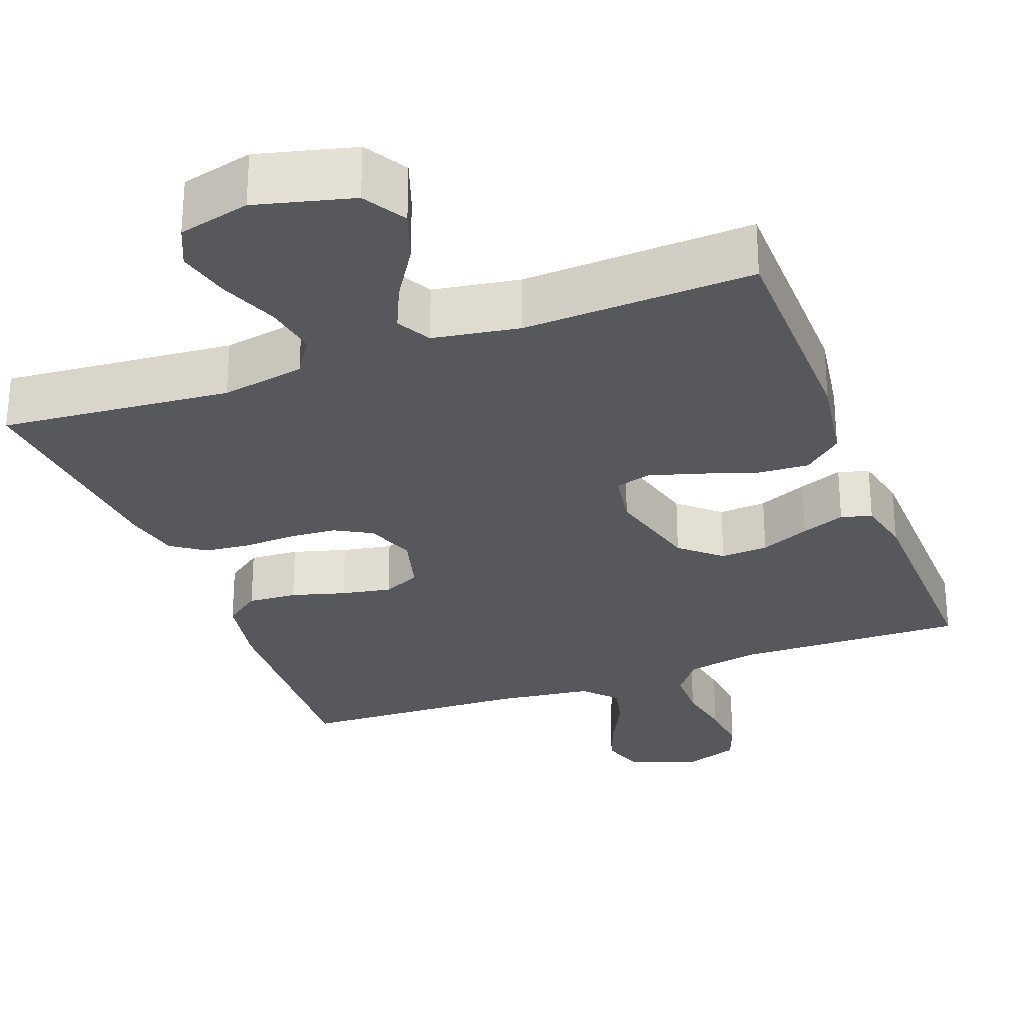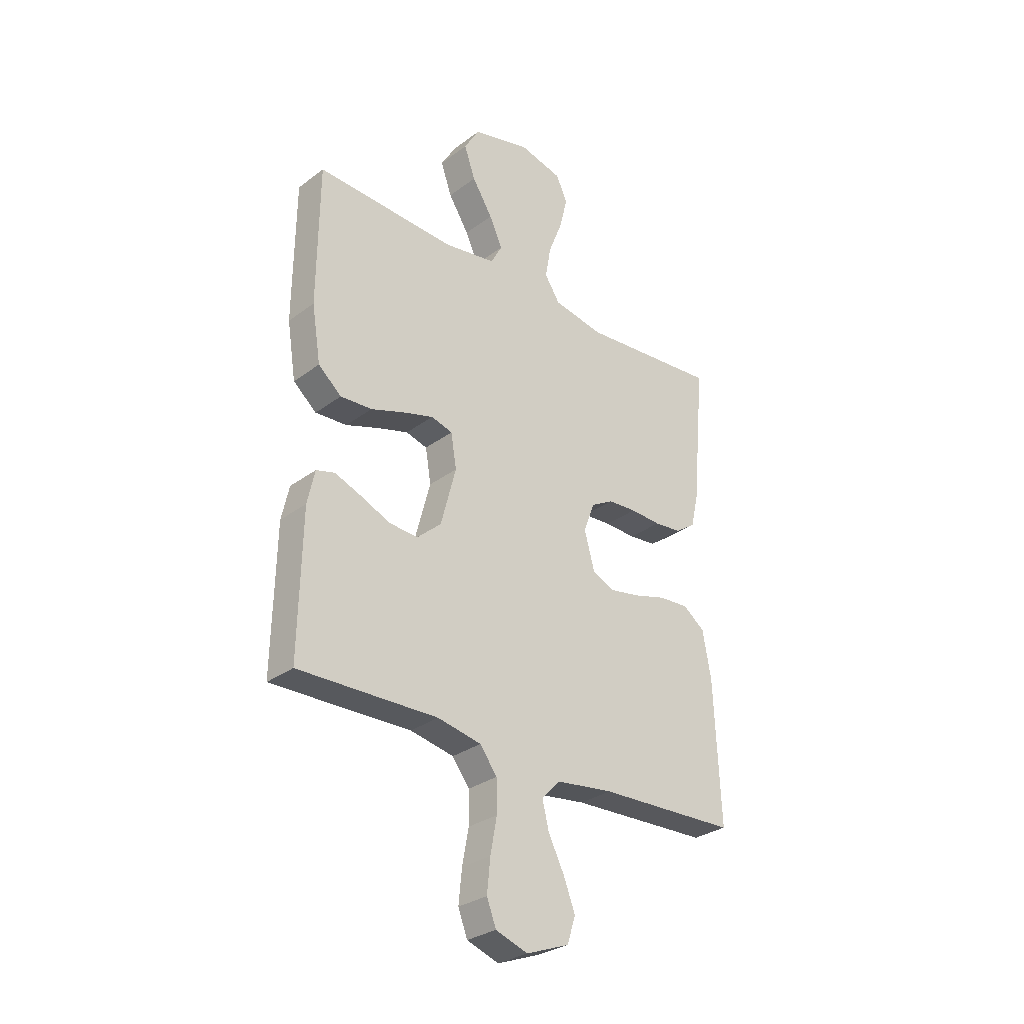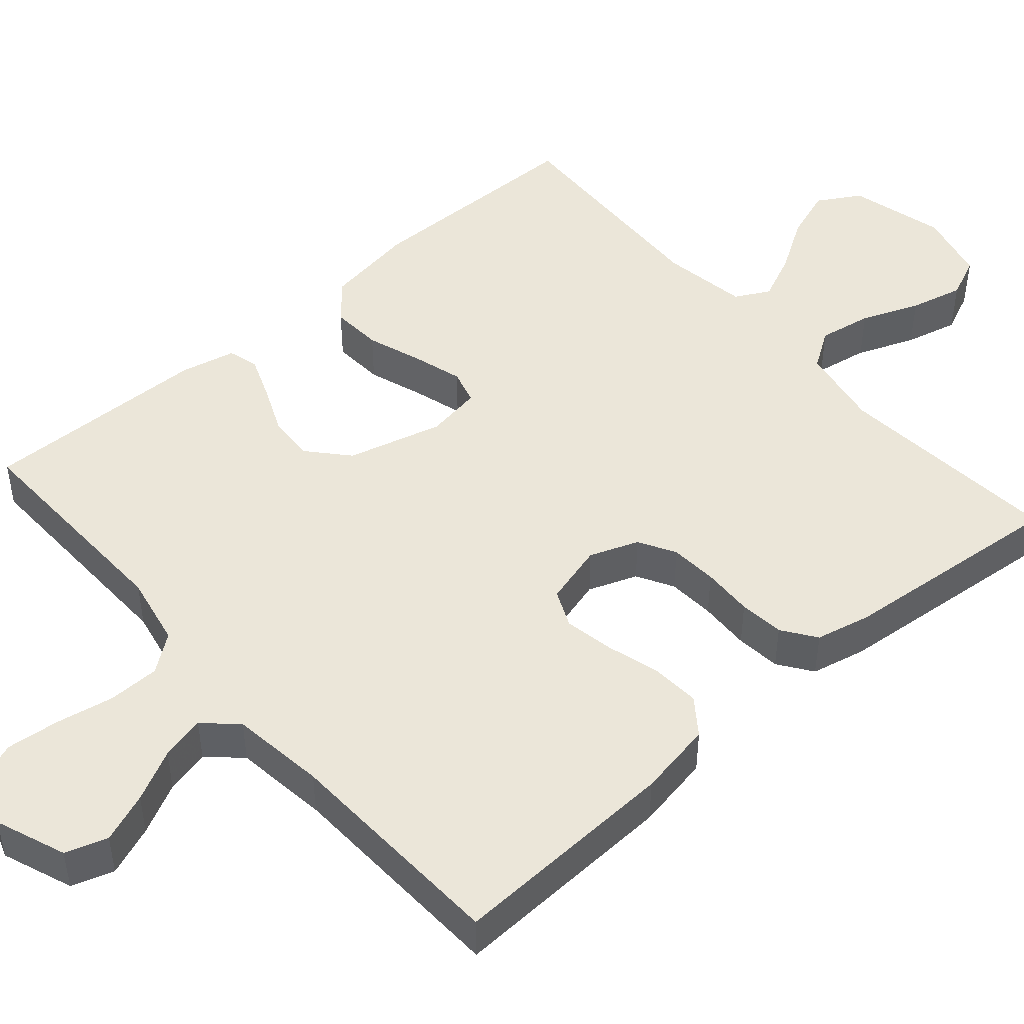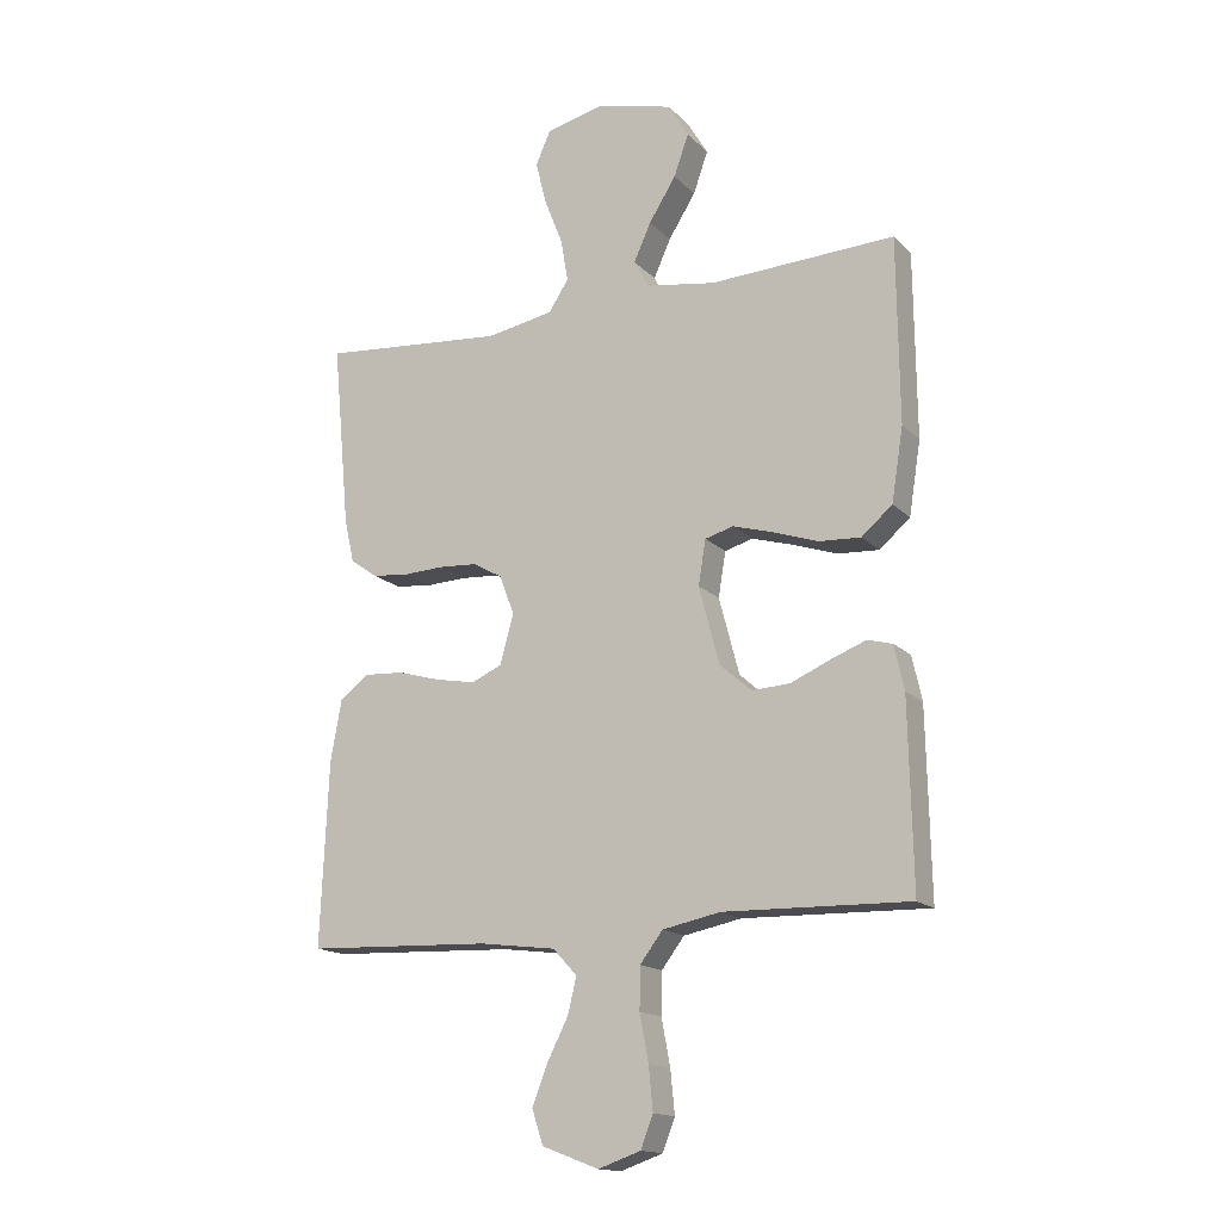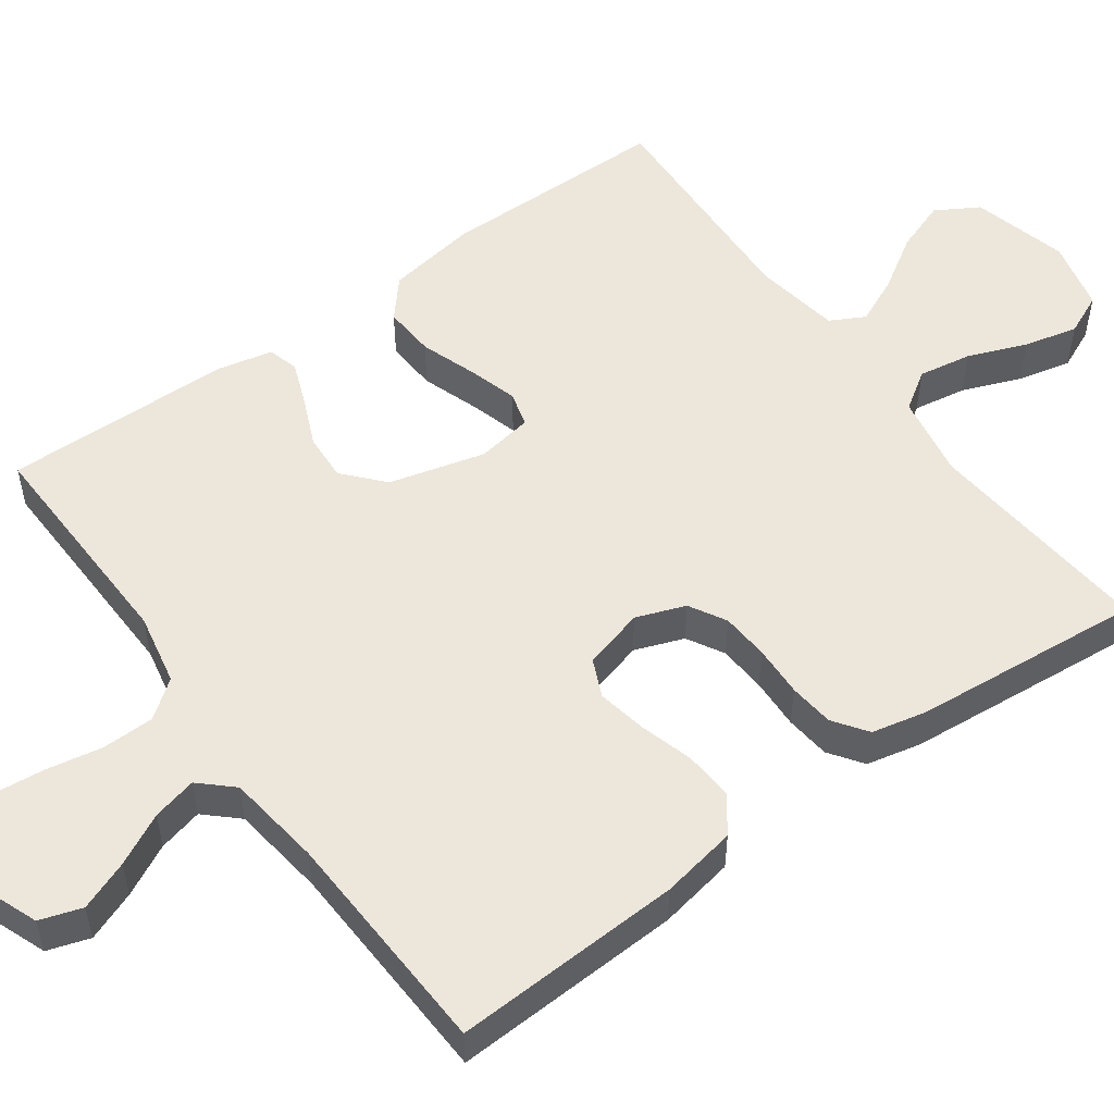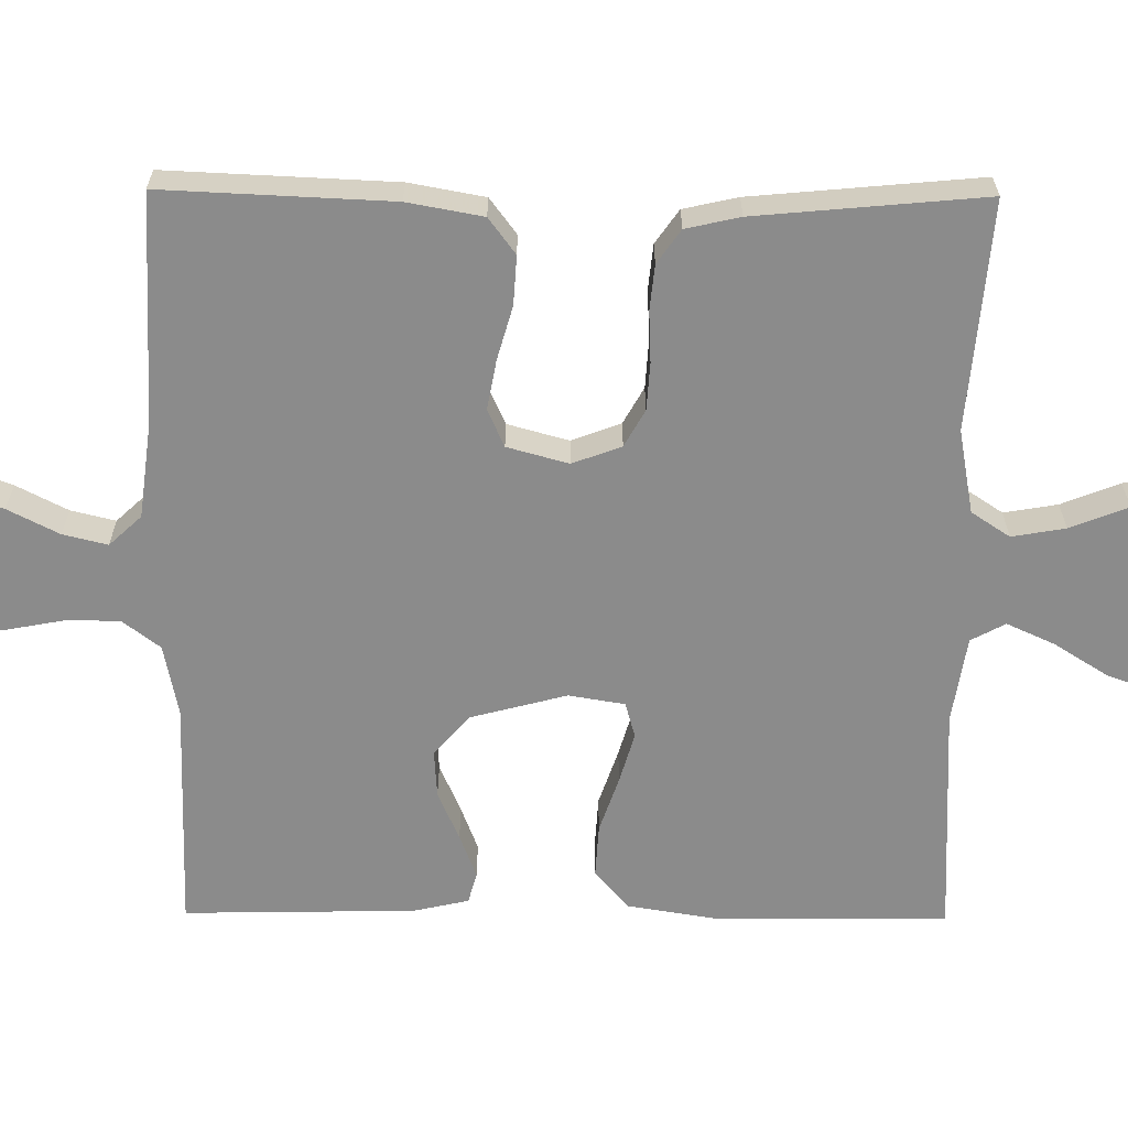
<metadata>
{"format":"obj","ext":"obj","renderer":"f3d","projection":"perspective","resolution":1024,"background":"white","views":[{"elev":-28.4,"azim":20.6,"up":"+Y"},{"elev":-30.1,"azim":137.3,"up":"+Z"},{"elev":47.2,"azim":-131.0,"up":"+Y"},{"elev":-15.8,"azim":28.0,"up":"+Z"},{"elev":52.9,"azim":-126.0,"up":"+Y"},{"elev":-63.9,"azim":-90.5,"up":"+Y"}]}
</metadata>
<code>
v -0.5 0.07 -0.5
v -0.487 0.07 -0.2
v -0.469 0.07 -0.101
v -0.422 0.07 -0.066
v -0.358 0.07 -0.07
v -0.288 0.07 -0.09
v -0.223 0.07 -0.102
v -0.174 0.07 -0.08
v -0.152 0.07 0
v -0.176 0.07 0.064
v -0.224 0.07 0.091
v -0.286 0.07 0.095
v -0.353 0.07 0.092
v -0.412 0.07 0.098
v -0.456 0.07 0.129
v -0.472 0.07 0.2
v -0.5 0.07 0.5
v -0.2 0.07 0.474
v -0.091 0.07 0.494
v -0.058 0.07 0.544
v -0.07 0.07 0.614
v -0.1 0.07 0.69
v -0.117 0.07 0.76
v -0.093 0.07 0.814
v 0 0.07 0.837
v 0.126 0.07 0.805
v 0.159 0.07 0.749
v 0.135 0.07 0.681
v 0.091 0.07 0.611
v 0.063 0.07 0.549
v 0.087 0.07 0.504
v 0.2 0.07 0.486
v 0.5 0.07 0.5
v 0.503 0.07 0.2
v 0.484 0.07 0.081
v 0.434 0.07 0.038
v 0.366 0.07 0.042
v 0.293 0.07 0.067
v 0.228 0.07 0.086
v 0.182 0.07 0.073
v 0.17 0.07 0
v 0.203 0.07 -0.125
v 0.255 0.07 -0.171
v 0.317 0.07 -0.167
v 0.381 0.07 -0.139
v 0.438 0.07 -0.117
v 0.478 0.07 -0.128
v 0.494 0.07 -0.2
v 0.5 0.07 -0.5
v 0.2 0.07 -0.493
v 0.106 0.07 -0.512
v 0.069 0.07 -0.561
v 0.068 0.07 -0.629
v 0.082 0.07 -0.704
v 0.089 0.07 -0.774
v 0.069 0.07 -0.826
v 0 0.07 -0.85
v -0.092 0.07 -0.815
v -0.11 0.07 -0.76
v -0.085 0.07 -0.695
v -0.051 0.07 -0.628
v -0.037 0.07 -0.57
v -0.076 0.07 -0.528
v -0.2 0.07 -0.512
v -0.5 0 -0.5
v -0.487 0 -0.2
v -0.469 0 -0.101
v -0.422 0 -0.066
v -0.358 0 -0.07
v -0.288 0 -0.09
v -0.223 0 -0.102
v -0.174 0 -0.08
v -0.152 0 0
v -0.176 0 0.064
v -0.224 0 0.091
v -0.286 0 0.095
v -0.353 0 0.092
v -0.412 0 0.098
v -0.456 0 0.129
v -0.472 0 0.2
v -0.5 0 0.5
v -0.2 0 0.474
v -0.091 0 0.494
v -0.058 0 0.544
v -0.07 0 0.614
v -0.1 0 0.69
v -0.117 0 0.76
v -0.093 0 0.814
v 0 0 0.837
v 0.126 0 0.805
v 0.159 0 0.749
v 0.135 0 0.681
v 0.091 0 0.611
v 0.063 0 0.549
v 0.087 0 0.504
v 0.2 0 0.486
v 0.5 0 0.5
v 0.503 0 0.2
v 0.484 0 0.081
v 0.434 0 0.038
v 0.366 0 0.042
v 0.293 0 0.067
v 0.228 0 0.086
v 0.182 0 0.073
v 0.17 0 0
v 0.203 0 -0.125
v 0.255 0 -0.171
v 0.317 0 -0.167
v 0.381 0 -0.139
v 0.438 0 -0.117
v 0.478 0 -0.128
v 0.494 0 -0.2
v 0.5 0 -0.5
v 0.2 0 -0.493
v 0.106 0 -0.512
v 0.069 0 -0.561
v 0.068 0 -0.629
v 0.082 0 -0.704
v 0.089 0 -0.774
v 0.069 0 -0.826
v 0 0 -0.85
v -0.092 0 -0.815
v -0.11 0 -0.76
v -0.085 0 -0.695
v -0.051 0 -0.628
v -0.037 0 -0.57
v -0.076 0 -0.528
v -0.2 0 -0.512
f 59 60 61
f 58 59 61
f 57 58 61
f 56 57 61
f 55 56 61
f 54 55 61
f 53 54 61
f 52 53 61 62
f 51 52 62 63
f 48 49 50
f 47 48 50
f 46 47 50
f 45 46 50
f 44 45 50
f 51 63 64
f 50 51 64
f 44 50 64
f 43 44 64
f 36 37 38
f 35 36 38
f 34 35 38
f 33 34 38
f 32 33 38
f 31 32 38 39
f 30 31 39 40
f 27 28 29
f 26 27 29
f 25 26 29
f 24 25 29
f 23 24 29
f 22 23 29
f 21 22 29
f 20 21 29 30
f 30 40 41
f 20 30 41
f 19 20 41
f 16 17 18
f 15 16 18
f 14 15 18
f 13 14 18
f 12 13 18
f 11 12 18 19
f 4 5 6
f 3 4 6
f 2 3 6
f 1 2 6
f 64 1 6
f 64 6 7
f 64 7 8
f 43 64 8
f 42 43 8
f 19 41 42
f 11 19 42
f 10 11 42
f 9 10 42
f 8 9 42
f 125 124 123
f 125 123 122
f 125 122 121
f 125 121 120
f 125 120 119
f 125 119 118
f 125 118 117
f 126 125 117 116
f 127 126 116 115
f 114 113 112
f 114 112 111
f 114 111 110
f 114 110 109
f 114 109 108
f 128 127 115
f 128 115 114
f 128 114 108
f 128 108 107
f 102 101 100
f 102 100 99
f 102 99 98
f 102 98 97
f 102 97 96
f 103 102 96 95
f 104 103 95 94
f 93 92 91
f 93 91 90
f 93 90 89
f 93 89 88
f 93 88 87
f 93 87 86
f 93 86 85
f 94 93 85 84
f 105 104 94
f 105 94 84
f 105 84 83
f 82 81 80
f 82 80 79
f 82 79 78
f 82 78 77
f 82 77 76
f 83 82 76 75
f 70 69 68
f 70 68 67
f 70 67 66
f 70 66 65
f 70 65 128
f 71 70 128
f 72 71 128
f 72 128 107
f 72 107 106
f 106 105 83
f 106 83 75
f 106 75 74
f 106 74 73
f 106 73 72
f 1 65 66 2
f 2 66 67 3
f 3 67 68 4
f 4 68 69 5
f 5 69 70 6
f 6 70 71 7
f 7 71 72 8
f 8 72 73 9
f 9 73 74 10
f 10 74 75 11
f 11 75 76 12
f 12 76 77 13
f 13 77 78 14
f 14 78 79 15
f 15 79 80 16
f 16 80 81 17
f 17 81 82 18
f 18 82 83 19
f 19 83 84 20
f 20 84 85 21
f 21 85 86 22
f 22 86 87 23
f 23 87 88 24
f 24 88 89 25
f 25 89 90 26
f 26 90 91 27
f 27 91 92 28
f 28 92 93 29
f 29 93 94 30
f 30 94 95 31
f 31 95 96 32
f 32 96 97 33
f 33 97 98 34
f 34 98 99 35
f 35 99 100 36
f 36 100 101 37
f 37 101 102 38
f 38 102 103 39
f 39 103 104 40
f 40 104 105 41
f 41 105 106 42
f 42 106 107 43
f 43 107 108 44
f 44 108 109 45
f 45 109 110 46
f 46 110 111 47
f 47 111 112 48
f 48 112 113 49
f 49 113 114 50
f 50 114 115 51
f 51 115 116 52
f 52 116 117 53
f 53 117 118 54
f 54 118 119 55
f 55 119 120 56
f 56 120 121 57
f 57 121 122 58
f 58 122 123 59
f 59 123 124 60
f 60 124 125 61
f 61 125 126 62
f 62 126 127 63
f 63 127 128 64
f 64 128 65 1

</code>
